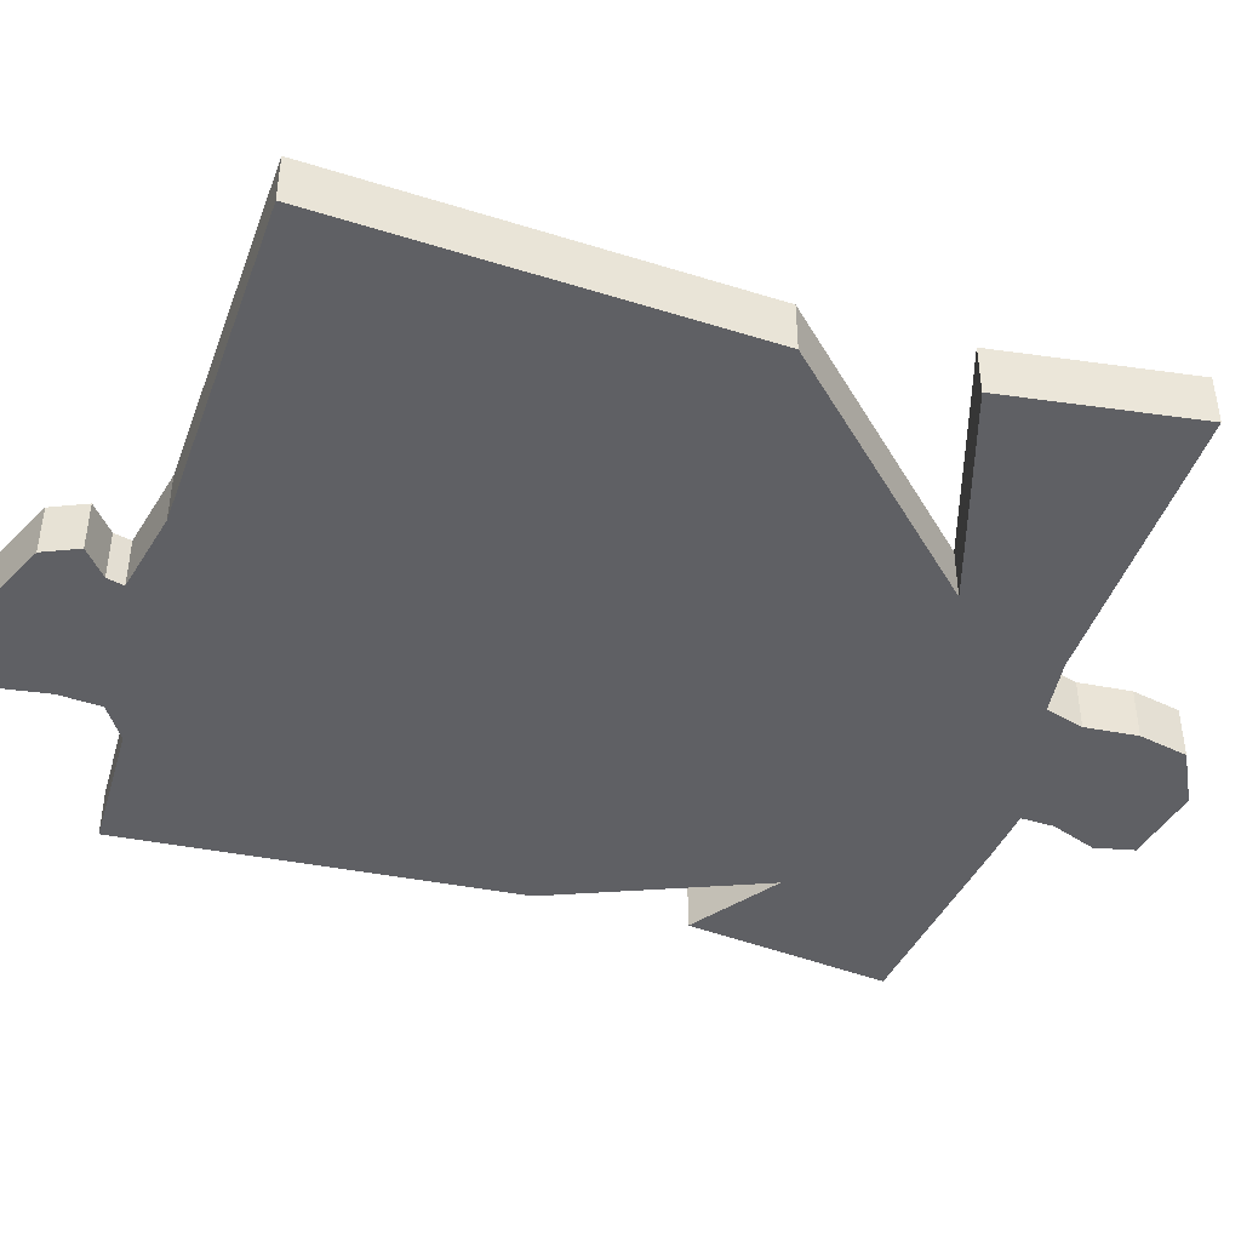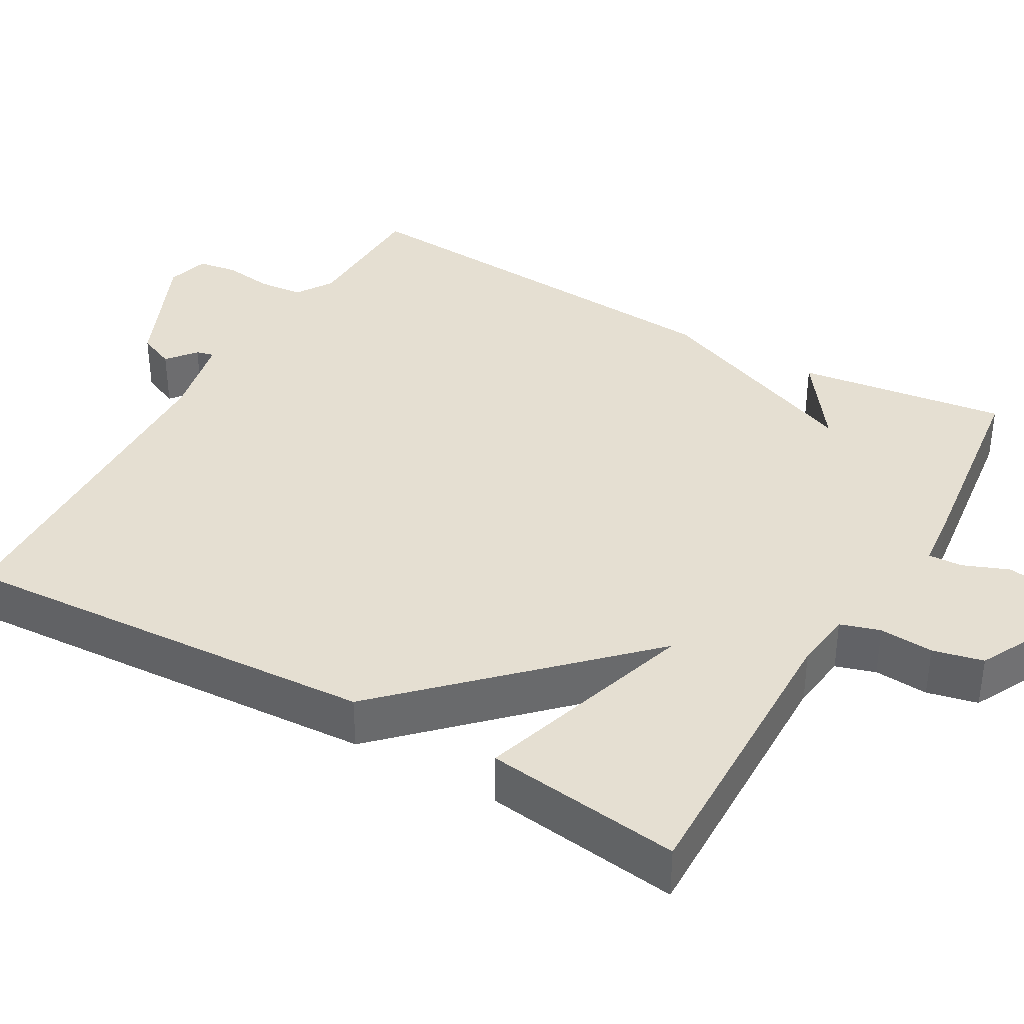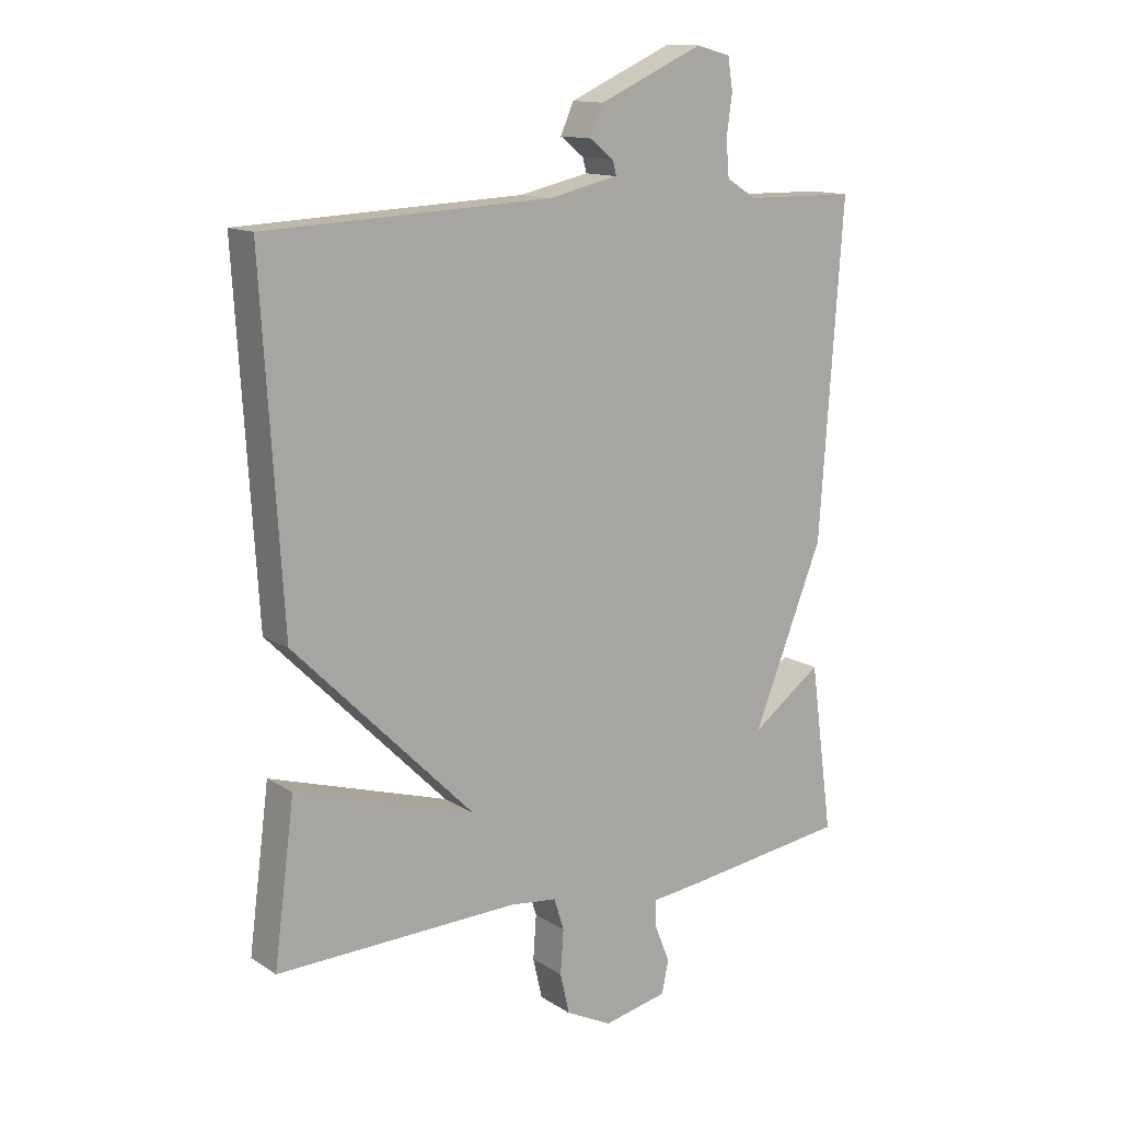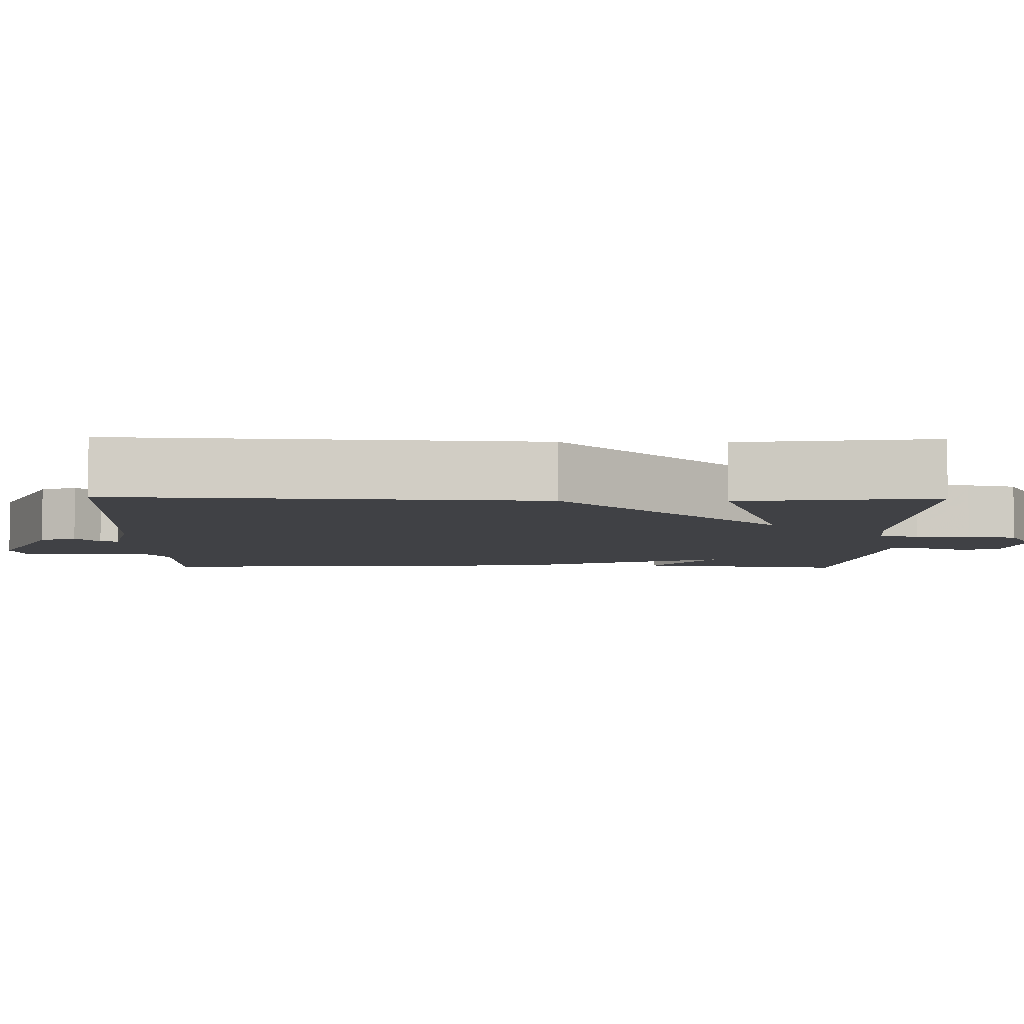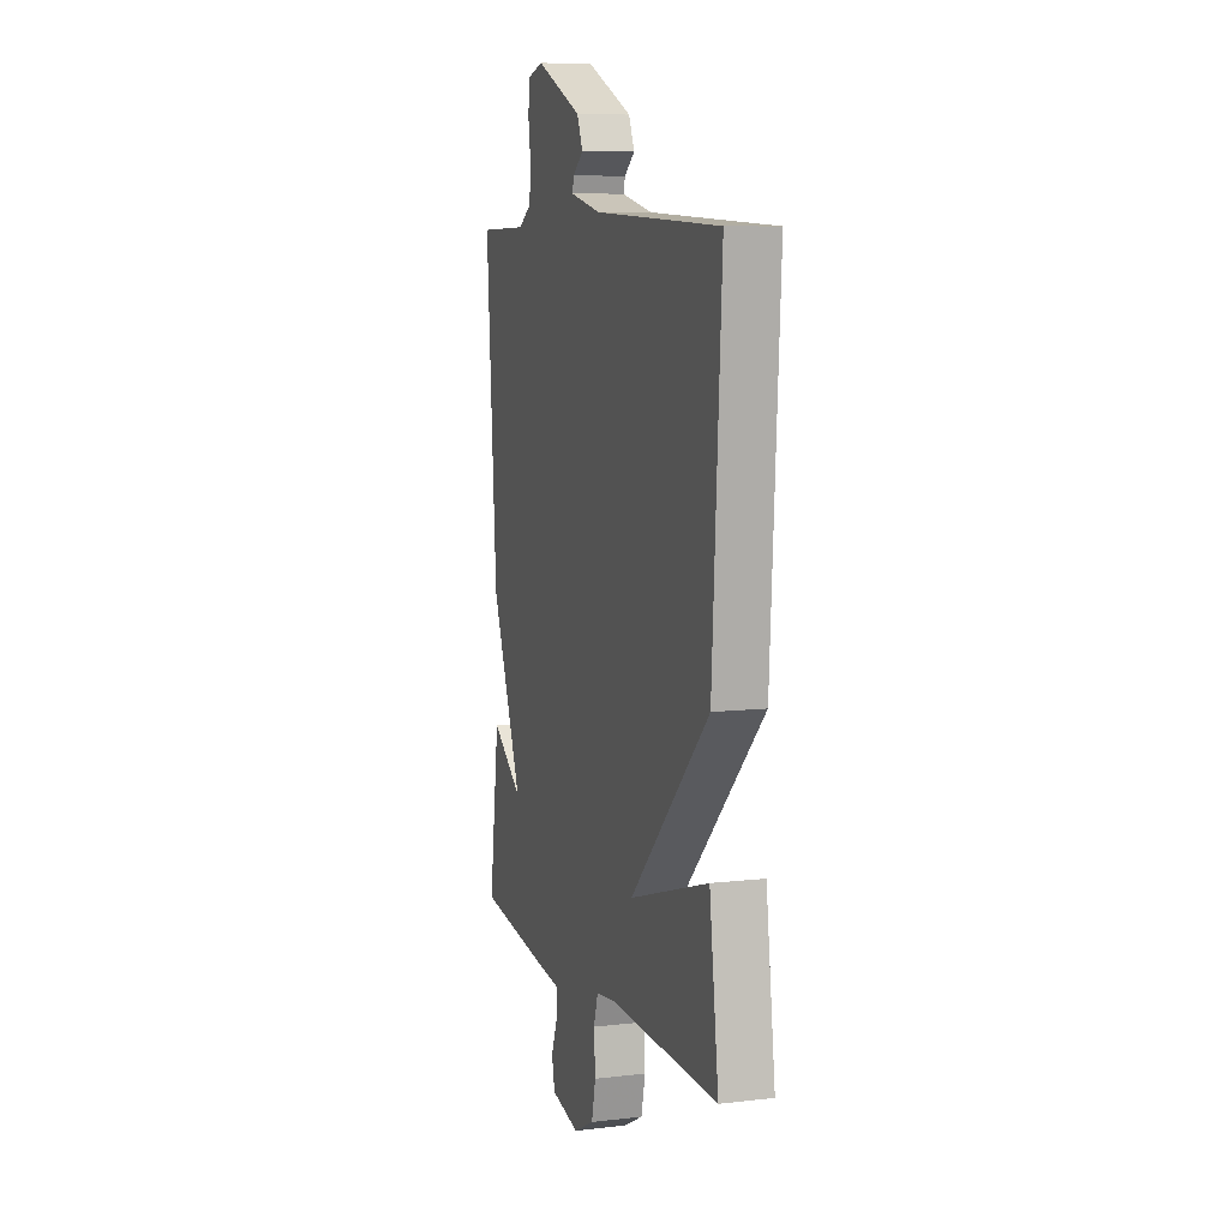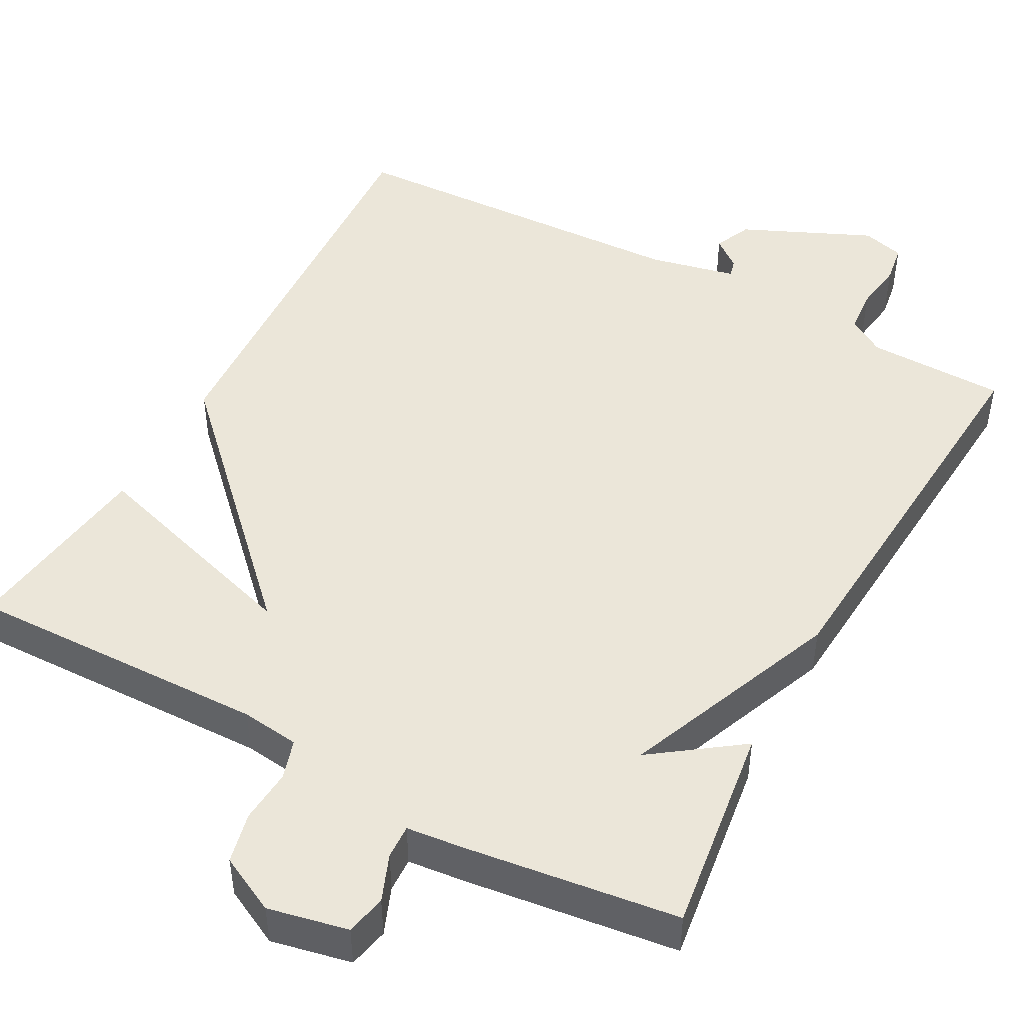
<metadata>
{"format":"obj","ext":"obj","renderer":"f3d","projection":"perspective","resolution":1024,"background":"white","views":[{"elev":-43.8,"azim":73.1,"up":"+Y"},{"elev":37.3,"azim":120.0,"up":"+Y"},{"elev":13.4,"azim":144.2,"up":"+Z"},{"elev":-5.9,"azim":89.0,"up":"+Y"},{"elev":8.2,"azim":72.2,"up":"+Z"},{"elev":47.3,"azim":-151.4,"up":"+Y"}]}
</metadata>
<code>
v 0.5 0.07 0.5
v 0.467 0.07 -0.047
v 0.179 0.07 -0.335
v 0.467 0.07 -0.247
v 0.5 0.07 -0.5
v 0.111 0.07 -0.49
v 0.036 0.07 -0.499
v 0.02 0.07 -0.55
v 0.025 0.07 -0.62
v 0.01 0.07 -0.685
v -0.064 0.07 -0.722
v -0.167 0.07 -0.7
v -0.178 0.07 -0.648
v -0.154 0.07 -0.588
v -0.152 0.07 -0.544
v -0.226 0.07 -0.536
v -0.5 0.07 -0.5
v -0.463 0.07 -0.229
v -0.35 0.07 -0.311
v -0.463 0.07 -0.029
v -0.5 0.07 0.5
v -0.321 0.07 0.503
v -0.273 0.07 0.533
v -0.268 0.07 0.591
v -0.277 0.07 0.655
v -0.269 0.07 0.706
v -0.214 0.07 0.721
v -0.047 0.07 0.646
v -0.026 0.07 0.598
v -0.064 0.07 0.568
v -0.07 0.07 0.545
v 0.042 0.07 0.52
v 0.5 0 0.5
v 0.467 0 -0.047
v 0.179 0 -0.335
v 0.467 0 -0.247
v 0.5 0 -0.5
v 0.111 0 -0.49
v 0.036 0 -0.499
v 0.02 0 -0.55
v 0.025 0 -0.62
v 0.01 0 -0.685
v -0.064 0 -0.722
v -0.167 0 -0.7
v -0.178 0 -0.648
v -0.154 0 -0.588
v -0.152 0 -0.544
v -0.226 0 -0.536
v -0.5 0 -0.5
v -0.463 0 -0.229
v -0.35 0 -0.311
v -0.463 0 -0.029
v -0.5 0 0.5
v -0.321 0 0.503
v -0.273 0 0.533
v -0.268 0 0.591
v -0.277 0 0.655
v -0.269 0 0.706
v -0.214 0 0.721
v -0.047 0 0.646
v -0.026 0 0.598
v -0.064 0 0.568
v -0.07 0 0.545
v 0.042 0 0.52
f 28 29 30
f 27 28 30
f 26 27 30
f 25 26 30
f 24 25 30
f 23 24 30 31
f 22 23 31 32
f 19 20 21 22
f 17 18 19
f 16 17 19
f 15 16 19
f 1 2 3
f 32 1 3
f 22 32 3
f 19 22 3
f 15 19 3
f 12 13 14
f 11 12 14
f 10 11 14
f 9 10 14
f 8 9 14
f 7 8 14 15
f 3 4 5 6
f 3 6 7
f 3 7 15
f 62 61 60
f 62 60 59
f 62 59 58
f 62 58 57
f 62 57 56
f 63 62 56 55
f 64 63 55 54
f 54 53 52 51
f 51 50 49
f 51 49 48
f 51 48 47
f 35 34 33
f 35 33 64
f 35 64 54
f 35 54 51
f 35 51 47
f 46 45 44
f 46 44 43
f 46 43 42
f 46 42 41
f 46 41 40
f 47 46 40 39
f 38 37 36 35
f 39 38 35
f 47 39 35
f 1 33 34 2
f 2 34 35 3
f 3 35 36 4
f 4 36 37 5
f 5 37 38 6
f 6 38 39 7
f 7 39 40 8
f 8 40 41 9
f 9 41 42 10
f 10 42 43 11
f 11 43 44 12
f 12 44 45 13
f 13 45 46 14
f 14 46 47 15
f 15 47 48 16
f 16 48 49 17
f 17 49 50 18
f 18 50 51 19
f 19 51 52 20
f 20 52 53 21
f 21 53 54 22
f 22 54 55 23
f 23 55 56 24
f 24 56 57 25
f 25 57 58 26
f 26 58 59 27
f 27 59 60 28
f 28 60 61 29
f 29 61 62 30
f 30 62 63 31
f 31 63 64 32
f 32 64 33 1

</code>
